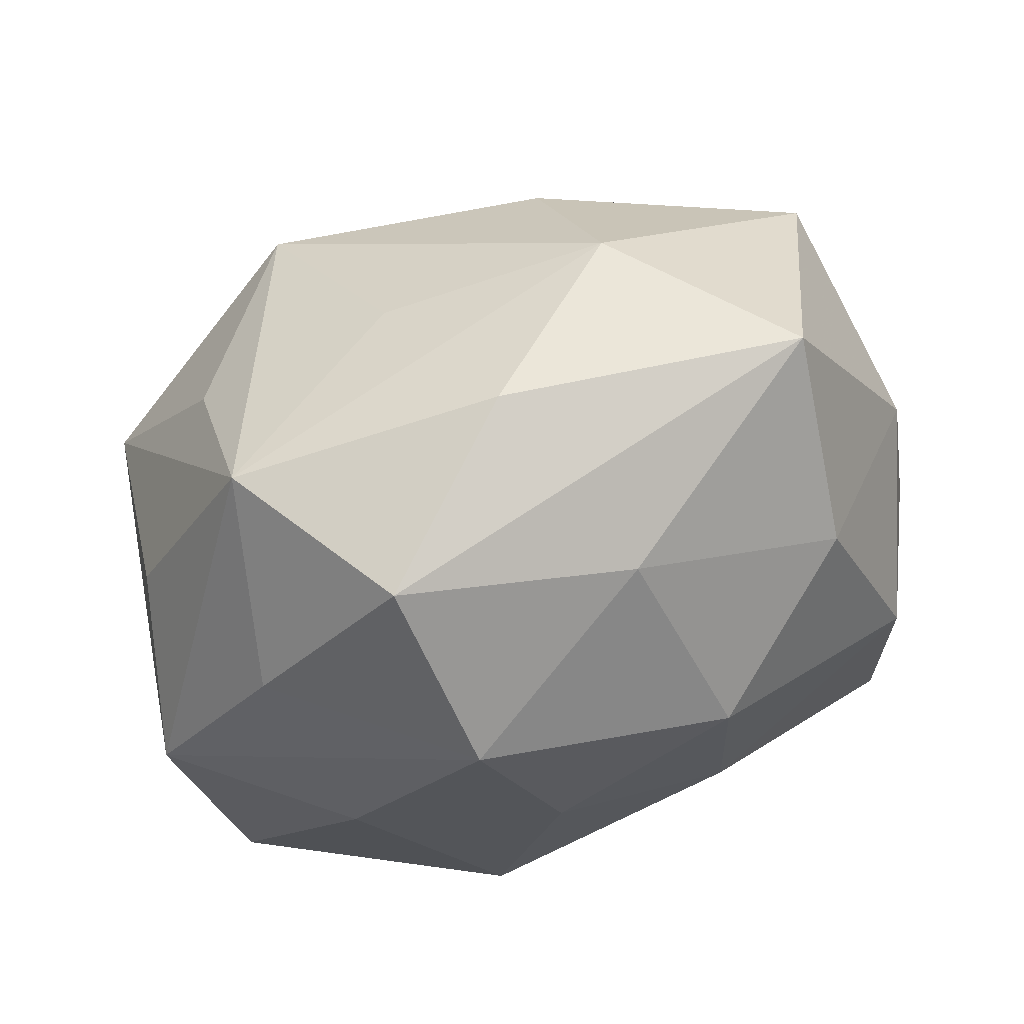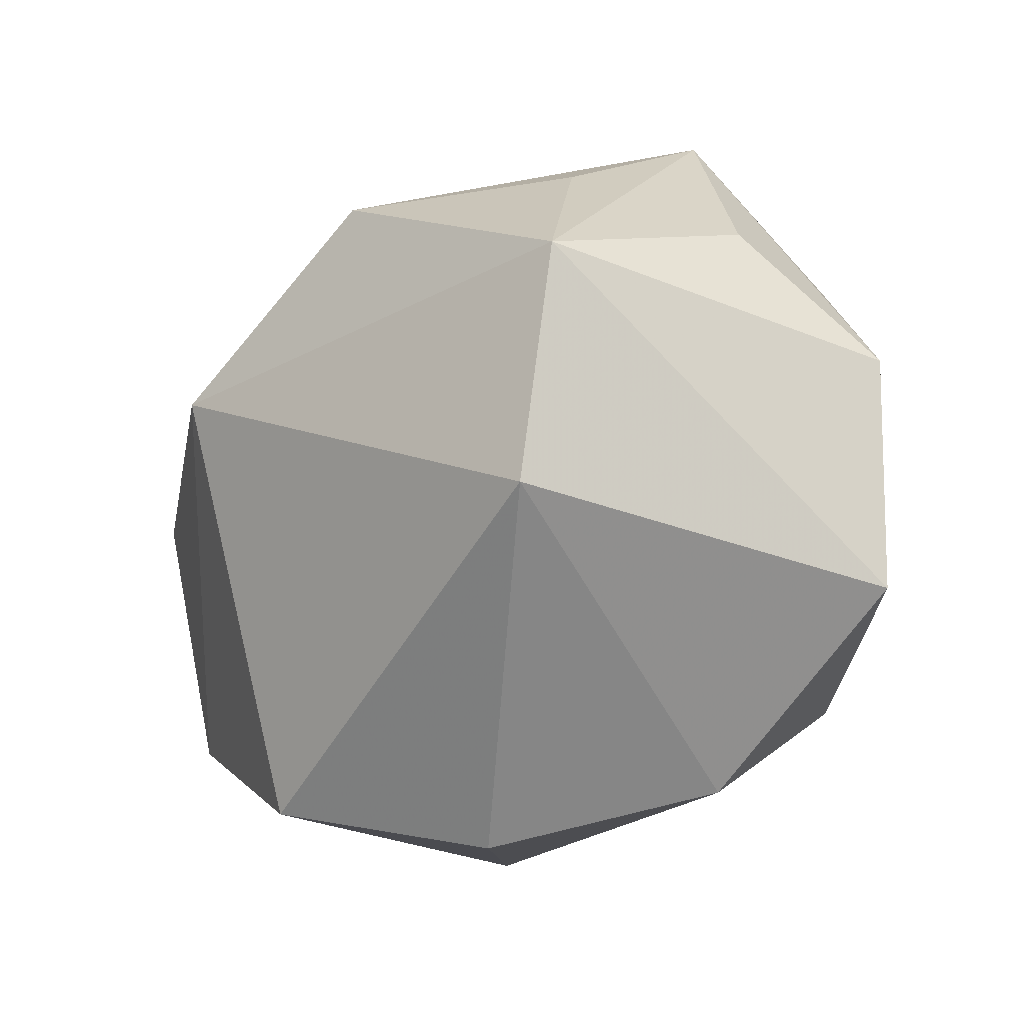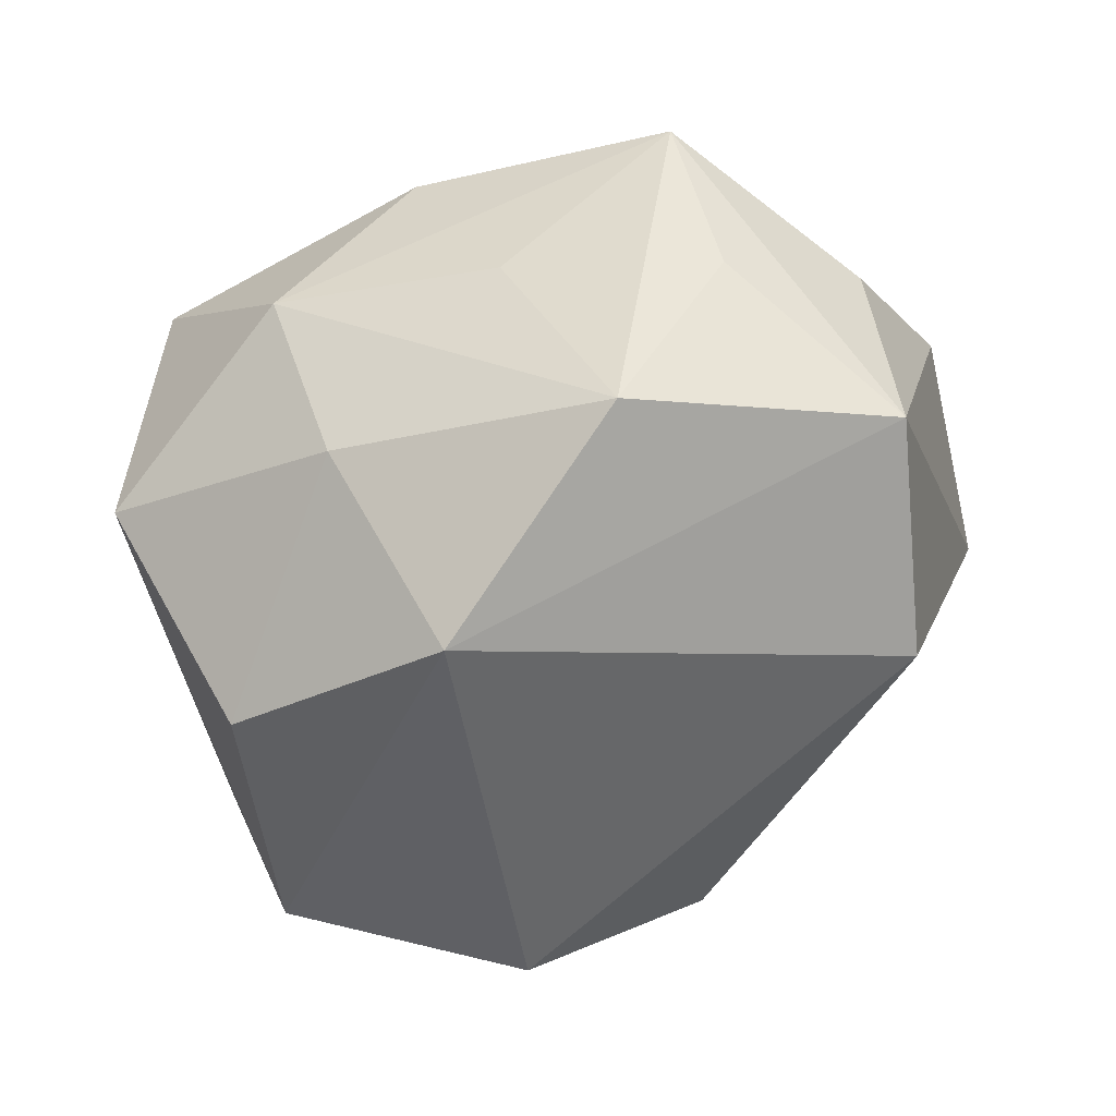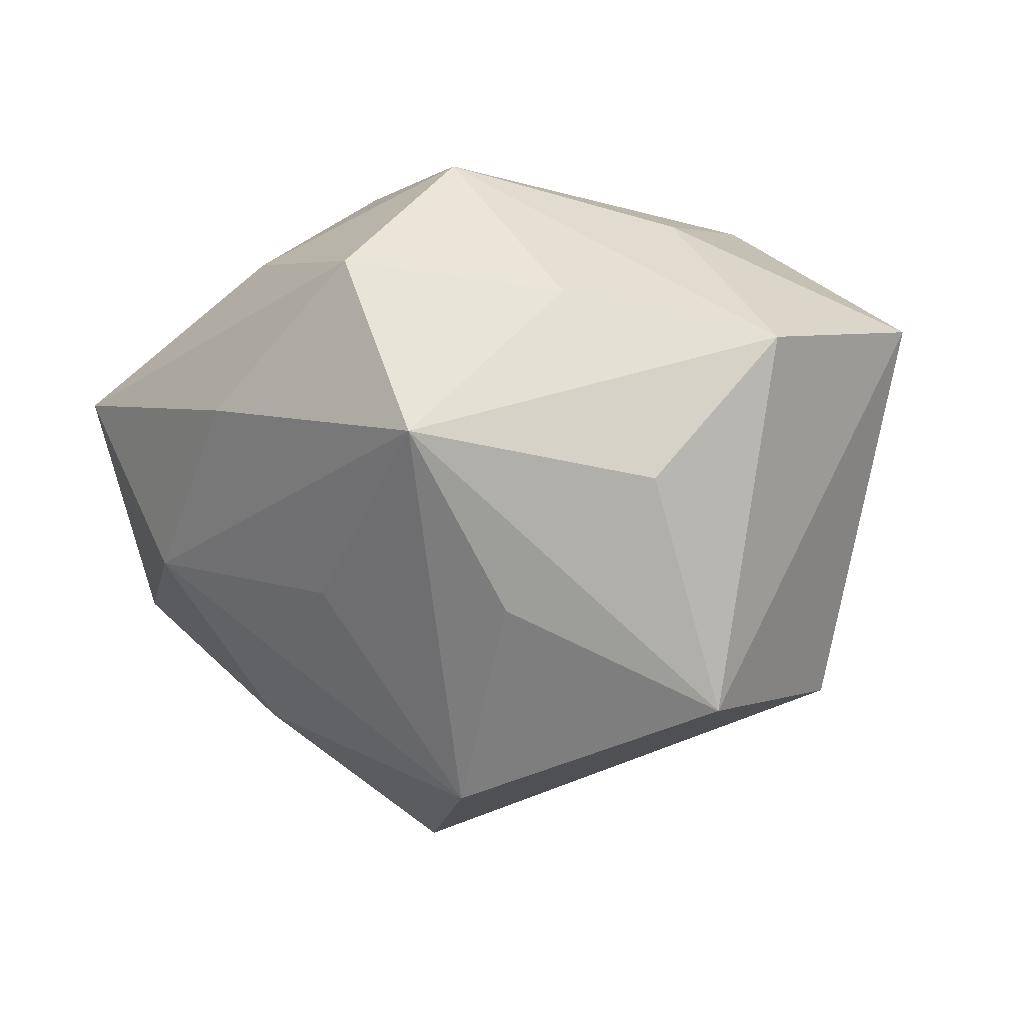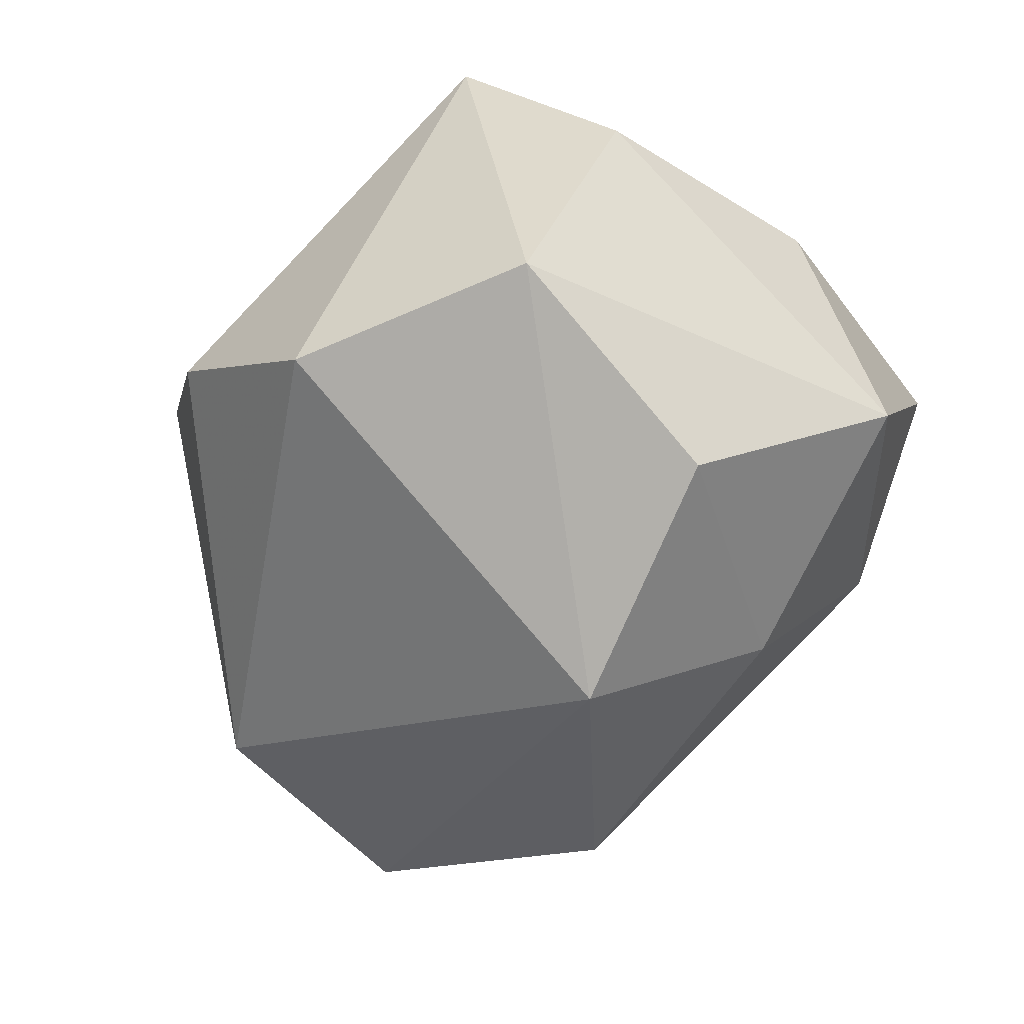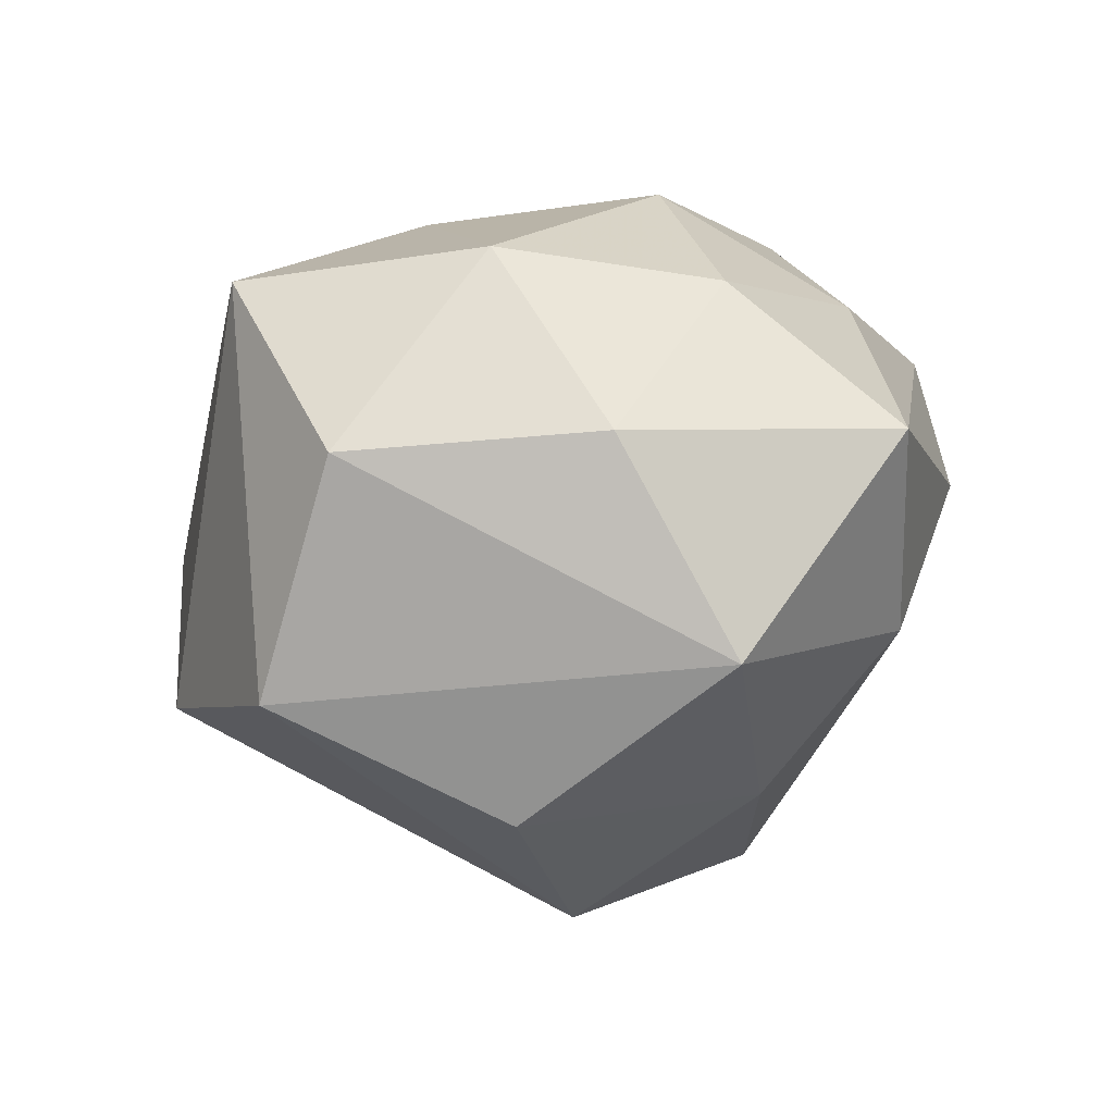
<metadata>
{"format":"obj","ext":"obj","renderer":"f3d","projection":"perspective","resolution":1024,"background":"white","views":[{"elev":62.7,"azim":-21.9,"up":"+Y"},{"elev":-34.4,"azim":-127.2,"up":"+Y"},{"elev":-77.6,"azim":-152.6,"up":"+Z"},{"elev":-6.8,"azim":-125.4,"up":"+Z"},{"elev":-48.7,"azim":64.7,"up":"+Z"},{"elev":0.3,"azim":104.6,"up":"+Z"}]}
</metadata>
<code>
v -0.009905 -0.0008319 0.03453
v -0.03695 0.01792 0.01569
v 0.02663 0.04132 0.009734
v 0.03436 0.003846 -0.02931
v -0.005419 0.04199 0.00483
v -0.04888 -0.001516 0.01107
v -0.01884 0.01974 0.03283
v -0.04263 -0.02618 0.01536
v -0.01608 -0.02385 0.03156
v -0.03129 -0.0232 -0.02509
v 0.0113 -0.01236 0.03298
v 0.002994 -0.04432 -0.003393
v -0.04431 0.01156 -0.004569
v -0.01669 -0.04033 0.01331
v -0.03155 -0.001422 0.02637
v 0.01254 0.03877 -0.0104
v 0.03489 0.001411 0.02771
v 0.01225 0.02415 -0.02764
v 0.04728 -0.01102 0.007161
v 0.02164 -0.03734 -0.01908
v -0.01668 0.01699 -0.03751
v 0.009328 0.00329 -0.04166
v 0.002405 0.03193 0.02384
v -0.01091 0.03151 -0.01518
v 0.04237 -0.01989 -0.01728
v 0.02582 0.02305 0.02465
v -0.03188 0.02167 -0.01803
v 0.03806 0.02702 -0.01291
v 0.04175 0.0155 0.00923
v -0.02254 0.03607 0.01923
v -0.03319 0.03481 -0.0002754
v -0.04101 0.0005229 -0.02828
v 0.008993 0.01259 0.03572
v 0.03675 -0.02493 0.02468
f 3 29 28
f 25 34 20
f 8 10 14
f 4 28 25
f 28 4 18
f 19 34 25
f 25 28 19
f 19 28 29
f 19 29 17
f 17 34 19
f 32 8 6
f 10 8 32
f 14 10 12
f 12 10 20
f 12 34 14
f 12 20 34
f 26 33 17
f 17 29 26
f 26 29 3
f 7 33 23
f 23 26 3
f 33 26 23
f 14 34 9
f 9 8 14
f 6 7 2
f 2 31 6
f 16 18 21
f 3 28 16
f 28 18 16
f 6 31 13
f 13 32 6
f 31 32 13
f 27 31 21
f 21 32 27
f 27 32 31
f 25 20 22
f 22 4 25
f 20 10 22
f 21 18 22
f 22 18 4
f 22 32 21
f 10 32 22
f 7 23 30
f 30 2 7
f 31 2 30
f 30 23 3
f 11 9 34
f 11 34 17
f 17 33 11
f 1 33 7
f 7 9 1
f 1 11 33
f 9 11 1
f 15 9 7
f 8 9 15
f 15 7 6
f 6 8 15
f 21 31 24
f 24 16 21
f 31 16 24
f 5 30 3
f 31 30 5
f 3 16 5
f 5 16 31

</code>
